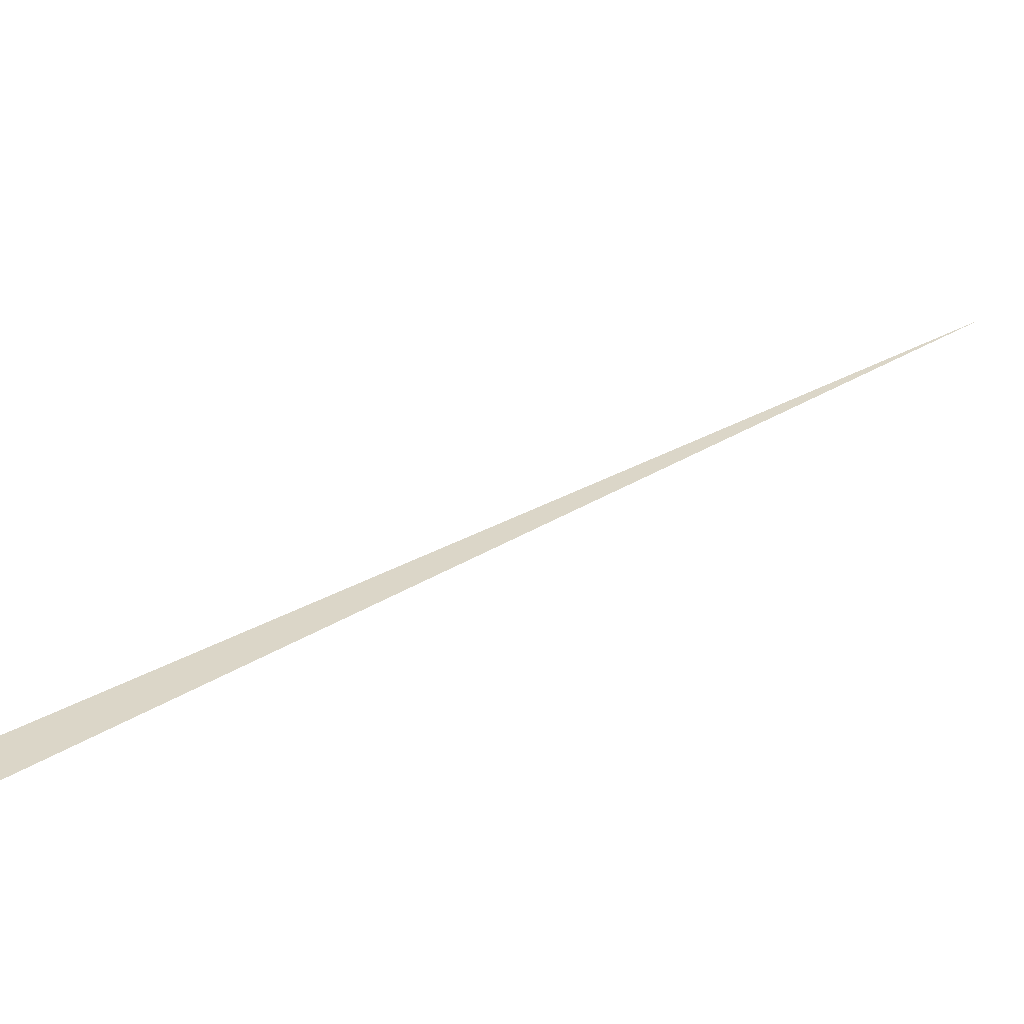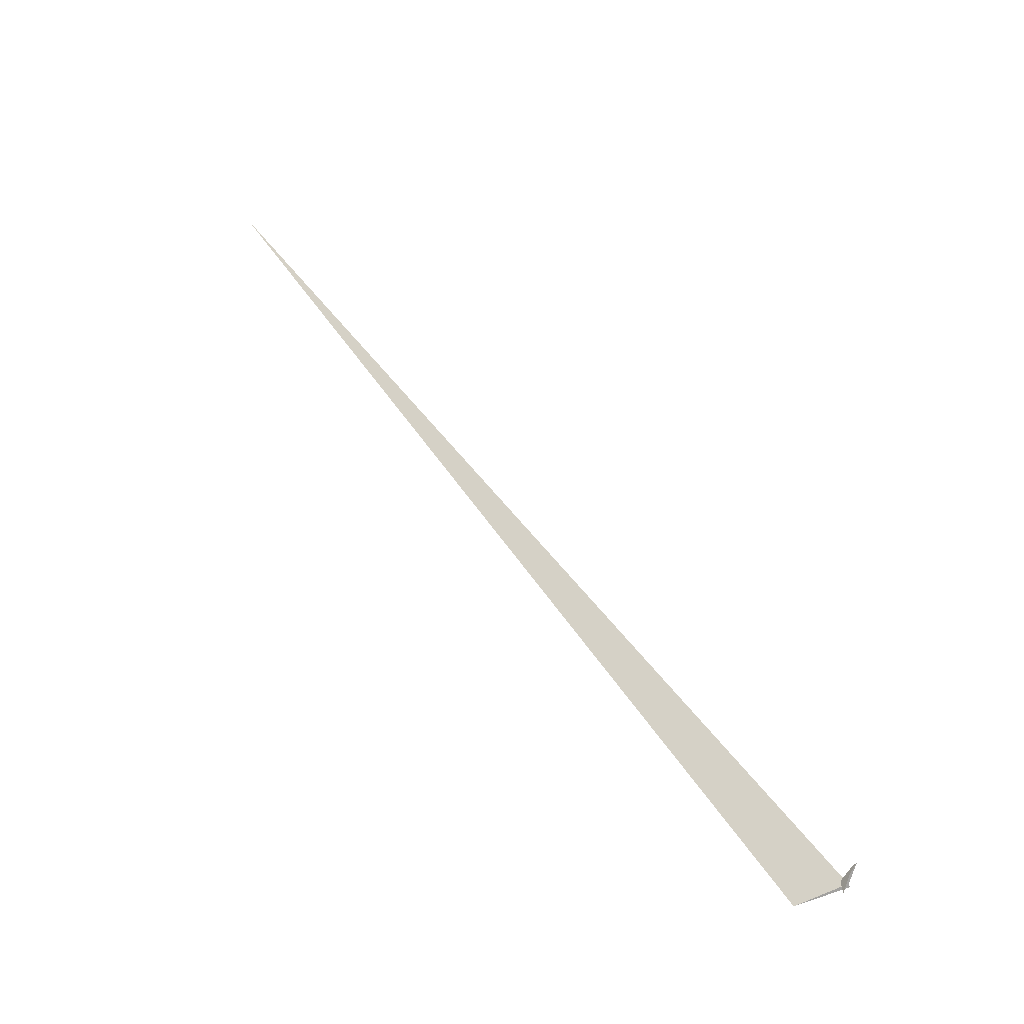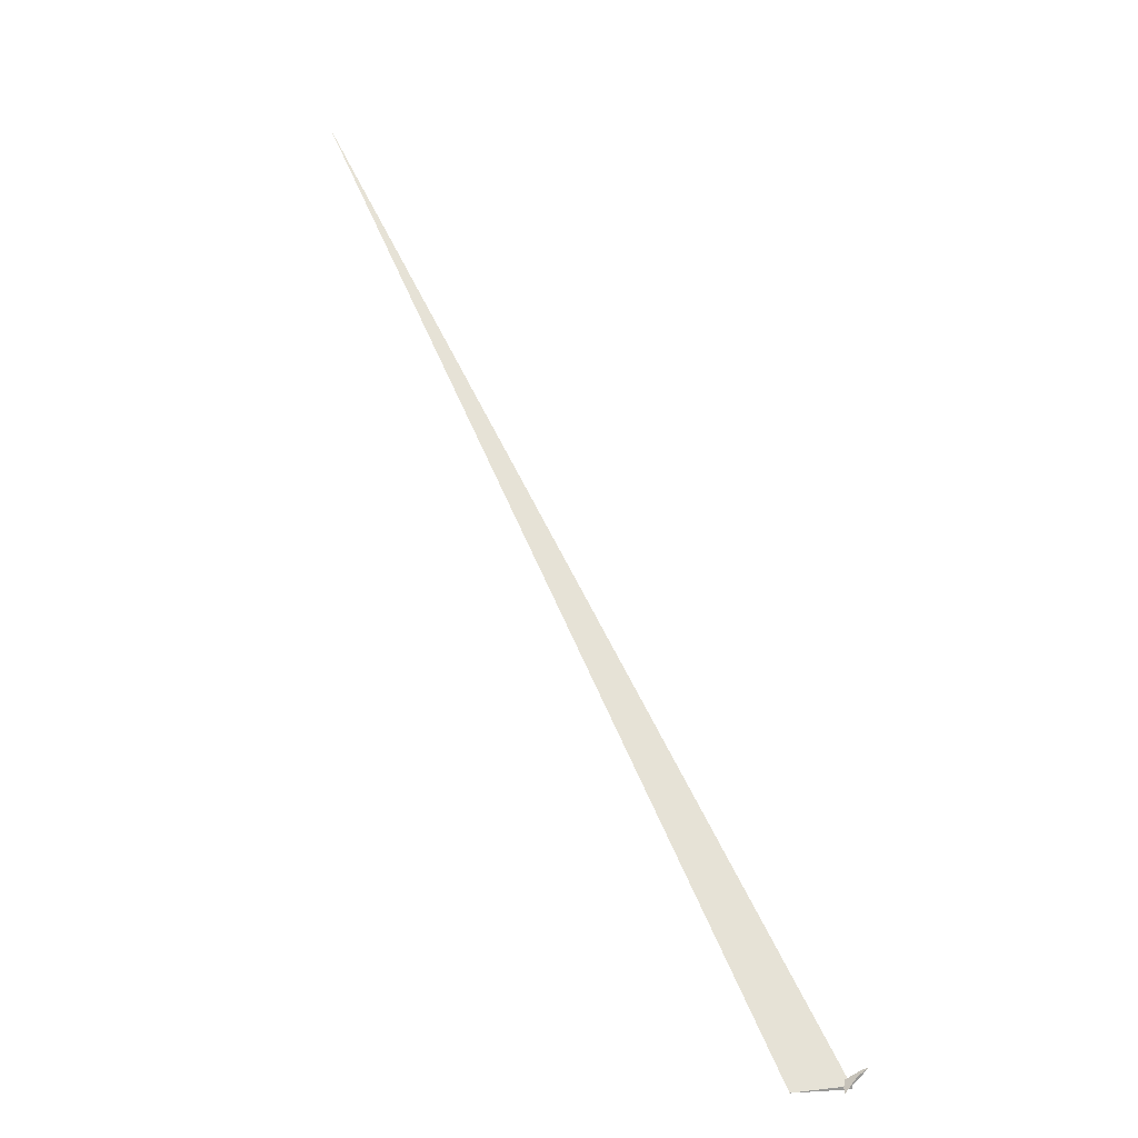
<metadata>
{"format":"obj","ext":"obj","renderer":"f3d","projection":"perspective","resolution":1024,"background":"white","views":[{"elev":55.8,"azim":19.5,"up":"+Z"},{"elev":-55.5,"azim":-170.1,"up":"+Y"},{"elev":-51.7,"azim":167.4,"up":"+Y"}]}
</metadata>
<code>
v -1.39 9.297 3.263
v 0.6858 12.3 2.347
v -16.51 4.028 -9.455
v -55.58 34.46 -93.7
v -24.83 -4.97 -9.341
v -80.63 30.34 -120.1
v 2.159 11.81 4.763
v 4.051 16.95 1.12
v 1.316 19.77 -5.576
v 10.66 24.35 0.7251
v 3315 5180 -1891
v -21.59 4.815 7.148
v -16.3 2.034 6.935
v 6.712 -10.7 6.132
v -27.72 -11.1 11.28
v 15.7 12.47 0.09998
v 24.35 -1.55 1.675
v 18.17 4.282 1.401
v 25.04 -0.7239 1.406
v 10.16 -45.49 12.69
v 10.95 -13.27 14.18
v 0.8453 -4.811 -12.73
v -4.075 -2.468 -10.38
v -10.64 0.5785 -6.545
v 3.798 -9.626 15.53
v -1.293 -3.583 -13.53
v -4.983 -0.5801 -22.61
v -6.665 -4.76 -12.06
v -1.462 -4.349 -14
v 24.98 -11.49 6.729
v 3.121 -5.221 -11.62
v 277.6 -39.82 72.48
v 14.23 11.88 -0.8602
v 21.18 19 4.873
v 1.74 3.563 -5.488
v 13.57 8.116 -5.32
v 27.34 21.24 4.792
v 14.67 11.34 -0.7738
v 17.64 10.72 -1.814
v 1.689 3.773 -5.602
v 5.321 15.14 4.196
v 27.4 20.2 5.286
v -3.498 54.48 -15.57
v 13.96 4.014 -3.208
f 1 2 5 6 4 3 11 10 9 8 7
f 1 2 16 19 17 18 20 14 15 13 12
f 3 4 27 26 22 21 25 13 12 23 24
f 5 6 31 22 21 30 32 15 14 29 28
f 1 7 33 34 37 36 35 29 28 23 12
f 2 5 28 23 24 40 41 42 39 38 16
f 7 8 43 25 21 30 17 18 39 38 33
f 9 10 34 33 38 16 19 44 31 22 26
f 8 9 26 27 20 14 29 35 40 41 43
f 3 11 32 30 17 19 44 36 35 40 24
f 4 6 31 44 36 37 42 39 18 20 27
f 10 11 32 15 13 25 43 41 42 37 34

</code>
